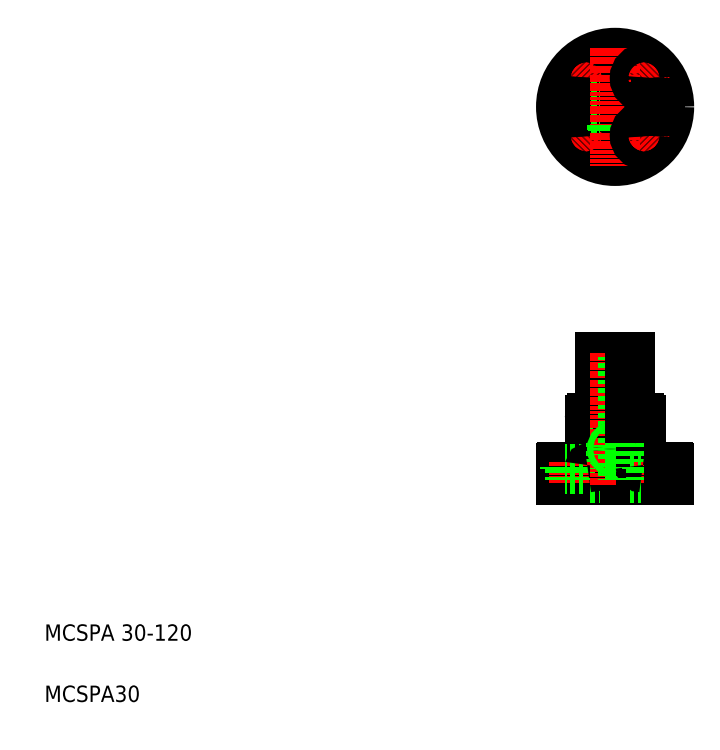
<metadata>
{"format":"dxf","ext":"dxf","renderer":"ezdxf+matplotlib","layout":"modelspace","background":"white","min_lineweight":24,"dpi":150}
</metadata>
<code>
0
SECTION
2
ENTITIES
0
LINE
8
CENTER
10
657.5
20
623.4
30
0
11
541.5
21
623.4
31
0
0
LINE
8
CENTER
10
569.1
20
288
30
0
11
612.2
21
288
31
0
0
CIRCLE
8
CENTER
10
599.5
20
623.4
30
0
40
40
0
CIRCLE
8
0
10
599.5
20
623.4
30
0
40
8
0
LINE
8
0
10
584.5
20
378
30
0
11
614.5
21
378
31
0
0
CIRCLE
8
0
10
599.5
20
623.4
30
0
40
25
0
CIRCLE
8
0
10
599.5
20
623.4
30
0
40
53
0
CIRCLE
8
0
10
599.5
20
623.4
30
0
40
15
0
LINE
8
0
10
547.5
20
270
30
0
11
651.5
21
270
31
0
0
LINE
8
0
10
546.5
20
258
30
0
11
652.5
21
258
31
0
0
LINE
8
0
10
576.5
20
318
30
0
11
622.5
21
318
31
0
0
TEXT
8
0
10
40
20
100
30
0
40
16
1
MCSPA 30-120
0
TEXT
8
0
10
40
20
40
30
0
40
16
1
MCSPA30
0
LINE
8
0
10
591.5
20
378
30
0
11
591.5
21
258
31
0
0
LINE
8
0
10
574.5
20
316
30
0
11
574.5
21
272
31
0
0
LINE
8
0
10
584.5
20
318
30
0
11
584.5
21
258
31
0
0
ARC
8
0
10
547.5
20
269
30
0
40
1
50
90
51
180
0
LINE
8
0
10
546.5
20
269
30
0
11
546.5
21
258
31
0
0
LINE
8
CENTER
10
559.5
20
275
30
0
11
559.5
21
253
31
0
0
LINE
8
0
10
550.5
20
268
30
0
11
568.5
21
268
31
0
0
LINE
8
0
10
550.5
20
270
30
0
11
550.5
21
268
31
0
0
LINE
8
0
10
555
20
268
30
0
11
555
21
258
31
0
0
LINE
8
0
10
568.5
20
270
30
0
11
568.5
21
268
31
0
0
LINE
8
0
10
564
20
268
30
0
11
564
21
258
31
0
0
LINE
8
0
10
574.5
20
260
30
0
11
584.5
21
260
31
0
0
ARC
8
0
10
572.5
20
272
30
0
40
2
50
270
51
0
0
LINE
8
0
10
574.5
20
260
30
0
11
574.5
21
258
31
0
0
LINE
8
0
10
574.5
20
285.5
30
0
11
584.5
21
285.5
31
0
0
LINE
8
0
10
574.5
20
285
30
0
11
584.5
21
285
31
0
0
LINE
8
0
10
584.5
20
318
30
0
11
584.5
21
378
31
0
0
LINE
8
0
10
574.5
20
290.5
30
0
11
584.5
21
290.5
31
0
0
LINE
8
0
10
574.5
20
291
30
0
11
584.5
21
291
31
0
0
ARC
8
0
10
576.5
20
316
30
0
40
2
50
90
51
180
0
LINE
8
CENTER
10
581
20
604.9
30
0
11
558.5
21
582.4
31
0
0
CIRCLE
8
0
10
571.2
20
595.1
30
0
40
4.5
0
CIRCLE
8
0
10
571.2
20
595.1
30
0
40
9
0
LINE
8
CENTER
10
581
20
642
30
0
11
558.5
21
664.4
31
0
0
CIRCLE
8
0
10
571.2
20
651.7
30
0
40
4.5
0
CIRCLE
8
0
10
571.2
20
651.7
30
0
40
9
0
LINE
8
0
10
555.5
20
623.1
30
0
11
559.5
21
623.1
31
0
0
LINE
8
0
10
555.6
20
622.7
30
0
11
559.5
21
622.7
31
0
0
LINE
8
0
10
555.6
20
622.4
30
0
11
559.5
21
622.4
31
0
0
LINE
8
0
10
555.8
20
622
30
0
11
559.5
21
622
31
0
0
LINE
8
0
10
555.9
20
621.7
30
0
11
559.5
21
621.7
31
0
0
LINE
8
0
10
556.1
20
621.3
30
0
11
559.5
21
621.3
31
0
0
LINE
8
0
10
556.3
20
621
30
0
11
559.5
21
621
31
0
0
LINE
8
0
10
556.6
20
620.6
30
0
11
559.5
21
620.6
31
0
0
LINE
8
0
10
557
20
620.3
30
0
11
559.5
21
620.3
31
0
0
LINE
8
0
10
557.6
20
619.9
30
0
11
559.5
21
619.9
31
0
0
LINE
8
0
10
558.4
20
619.6
30
0
11
559.5
21
619.6
31
0
0
CIRCLE
8
0
10
559.5
20
623.4
30
0
40
4
0
LINE
8
0
10
559.5
20
623.4
30
0
11
555.5
21
623.4
31
0
0
LINE
8
0
10
559.5
20
627.3
30
0
11
560.6
21
627.3
31
0
0
LINE
8
0
10
559.5
20
626.9
30
0
11
561.4
21
626.9
31
0
0
LINE
8
0
10
559.5
20
626.6
30
0
11
562
21
626.6
31
0
0
LINE
8
0
10
559.5
20
626.2
30
0
11
562.4
21
626.2
31
0
0
LINE
8
0
10
559.5
20
625.9
30
0
11
562.7
21
625.9
31
0
0
LINE
8
0
10
559.5
20
625.5
30
0
11
562.9
21
625.5
31
0
0
LINE
8
0
10
559.5
20
625.2
30
0
11
563.1
21
625.2
31
0
0
LINE
8
0
10
559.5
20
624.8
30
0
11
563.3
21
624.8
31
0
0
LINE
8
0
10
559.5
20
624.5
30
0
11
563.4
21
624.5
31
0
0
LINE
8
0
10
559.5
20
624.1
30
0
11
563.4
21
624.1
31
0
0
LINE
8
0
10
559.5
20
623.8
30
0
11
563.5
21
623.8
31
0
0
LINE
8
0
10
559.5
20
623.4
30
0
11
563.5
21
623.4
31
0
0
LINE
8
0
10
559.5
20
623.4
30
0
11
559.5
21
627.4
31
0
0
LINE
8
0
10
559.5
20
623.4
30
0
11
563.5
21
623.4
31
0
0
LINE
8
0
10
559.5
20
623.4
30
0
11
559.5
21
619.4
31
0
0
LINE
8
0
10
584.8
20
626.4
30
0
11
574.7
21
626.4
31
0
0
LINE
8
0
10
584.7
20
625.9
30
0
11
574.6
21
625.9
31
0
0
LINE
8
0
10
584.7
20
620.9
30
0
11
574.6
21
620.9
31
0
0
LINE
8
0
10
584.8
20
620.4
30
0
11
574.7
21
620.4
31
0
0
LINE
8
CENTER
10
599.5
20
382.3
30
0
11
599.5
21
253
31
0
0
LINE
8
0
10
607.5
20
378
30
0
11
607.5
21
258
31
0
0
CIRCLE
8
0
10
599.5
20
288
30
0
40
2.5
0
CIRCLE
8
0
10
599.5
20
288
30
0
40
3
0
LINE
8
0
10
624.5
20
316
30
0
11
624.5
21
272
31
0
0
LINE
8
0
10
614.5
20
318
30
0
11
614.5
21
258
31
0
0
LINE
8
0
10
648.5
20
268
30
0
11
630.5
21
268
31
0
0
LINE
8
CENTER
10
639.5
20
275
30
0
11
639.5
21
253
31
0
0
LINE
8
0
10
614.5
20
260
30
0
11
624.5
21
260
31
0
0
ARC
8
0
10
626.5
20
272
30
0
40
2
50
180
51
270
0
LINE
8
0
10
624.5
20
260
30
0
11
624.5
21
258
31
0
0
LINE
8
0
10
630.5
20
270
30
0
11
630.5
21
268
31
0
0
LINE
8
0
10
635
20
268
30
0
11
635
21
258
31
0
0
ARC
8
0
10
651.5
20
269
30
0
40
1
50
0
51
90
0
LINE
8
0
10
648.5
20
270
30
0
11
648.5
21
268
31
0
0
LINE
8
0
10
644
20
268
30
0
11
644
21
258
31
0
0
LINE
8
0
10
652.5
20
269
30
0
11
652.5
21
258
31
0
0
LINE
8
0
10
614.5
20
318
30
0
11
614.5
21
378
31
0
0
ARC
8
0
10
622.5
20
316
30
0
40
2
50
0
51
90
0
LINE
8
CENTER
10
599.5
20
681.4
30
0
11
599.5
21
565.4
31
0
0
LINE
8
CENTER
10
618.1
20
604.9
30
0
11
640.5
21
582.4
31
0
0
LINE
8
0
10
602
20
608.6
30
0
11
602
21
598.5
31
0
0
LINE
8
0
10
597
20
608.6
30
0
11
597
21
598.5
31
0
0
LINE
8
0
10
596.5
20
608.7
30
0
11
596.5
21
598.6
31
0
0
LINE
8
0
10
602.5
20
608.7
30
0
11
602.5
21
598.6
31
0
0
LINE
8
0
10
602.5
20
606.2
30
0
11
602.5
21
606.2
31
0
0
LINE
8
0
10
602.5
20
603.7
30
0
11
602.5
21
603.7
31
0
0
CIRCLE
8
0
10
627.8
20
595.1
30
0
40
9
0
CIRCLE
8
0
10
627.8
20
595.1
30
0
40
4.5
0
LINE
8
CENTER
10
618.1
20
642
30
0
11
640.5
21
664.4
31
0
0
LINE
8
0
10
639.5
20
627.3
30
0
11
640.6
21
627.3
31
0
0
LINE
8
0
10
639.5
20
626.9
30
0
11
641.4
21
626.9
31
0
0
LINE
8
0
10
639.5
20
626.6
30
0
11
642
21
626.6
31
0
0
LINE
8
0
10
639.5
20
626.2
30
0
11
642.4
21
626.2
31
0
0
LINE
8
0
10
639.5
20
625.9
30
0
11
642.7
21
625.9
31
0
0
LINE
8
0
10
639.5
20
625.5
30
0
11
642.9
21
625.5
31
0
0
LINE
8
0
10
639.5
20
625.2
30
0
11
643.1
21
625.2
31
0
0
LINE
8
0
10
639.5
20
624.8
30
0
11
643.3
21
624.8
31
0
0
LINE
8
0
10
639.5
20
624.5
30
0
11
643.4
21
624.5
31
0
0
LINE
8
0
10
639.5
20
624.1
30
0
11
643.4
21
624.1
31
0
0
LINE
8
0
10
639.5
20
623.8
30
0
11
643.5
21
623.8
31
0
0
LINE
8
0
10
639.5
20
623.4
30
0
11
643.5
21
623.4
31
0
0
CIRCLE
8
0
10
639.5
20
623.4
30
0
40
4
0
LINE
8
0
10
639.5
20
623.4
30
0
11
643.5
21
623.4
31
0
0
CIRCLE
8
0
10
627.8
20
651.7
30
0
40
4.5
0
CIRCLE
8
0
10
627.8
20
651.7
30
0
40
9
0
LINE
8
0
10
635.5
20
623.1
30
0
11
639.5
21
623.1
31
0
0
LINE
8
0
10
635.6
20
622.7
30
0
11
639.5
21
622.7
31
0
0
LINE
8
0
10
635.6
20
622.4
30
0
11
639.5
21
622.4
31
0
0
LINE
8
0
10
635.8
20
622
30
0
11
639.5
21
622
31
0
0
LINE
8
0
10
635.9
20
621.7
30
0
11
639.5
21
621.7
31
0
0
LINE
8
0
10
636.1
20
621.3
30
0
11
639.5
21
621.3
31
0
0
LINE
8
0
10
636.3
20
621
30
0
11
639.5
21
621
31
0
0
LINE
8
0
10
636.6
20
620.6
30
0
11
639.5
21
620.6
31
0
0
LINE
8
0
10
637
20
620.3
30
0
11
639.5
21
620.3
31
0
0
LINE
8
0
10
637.6
20
619.9
30
0
11
639.5
21
619.9
31
0
0
LINE
8
0
10
638.4
20
619.6
30
0
11
639.5
21
619.6
31
0
0
LINE
8
0
10
639.5
20
623.4
30
0
11
639.5
21
627.4
31
0
0
LINE
8
0
10
639.5
20
623.4
30
0
11
639.5
21
619.4
31
0
0
LINE
8
0
10
639.5
20
623.4
30
0
11
635.5
21
623.4
31
0
0
ENDSEC
0
EOF

</code>
